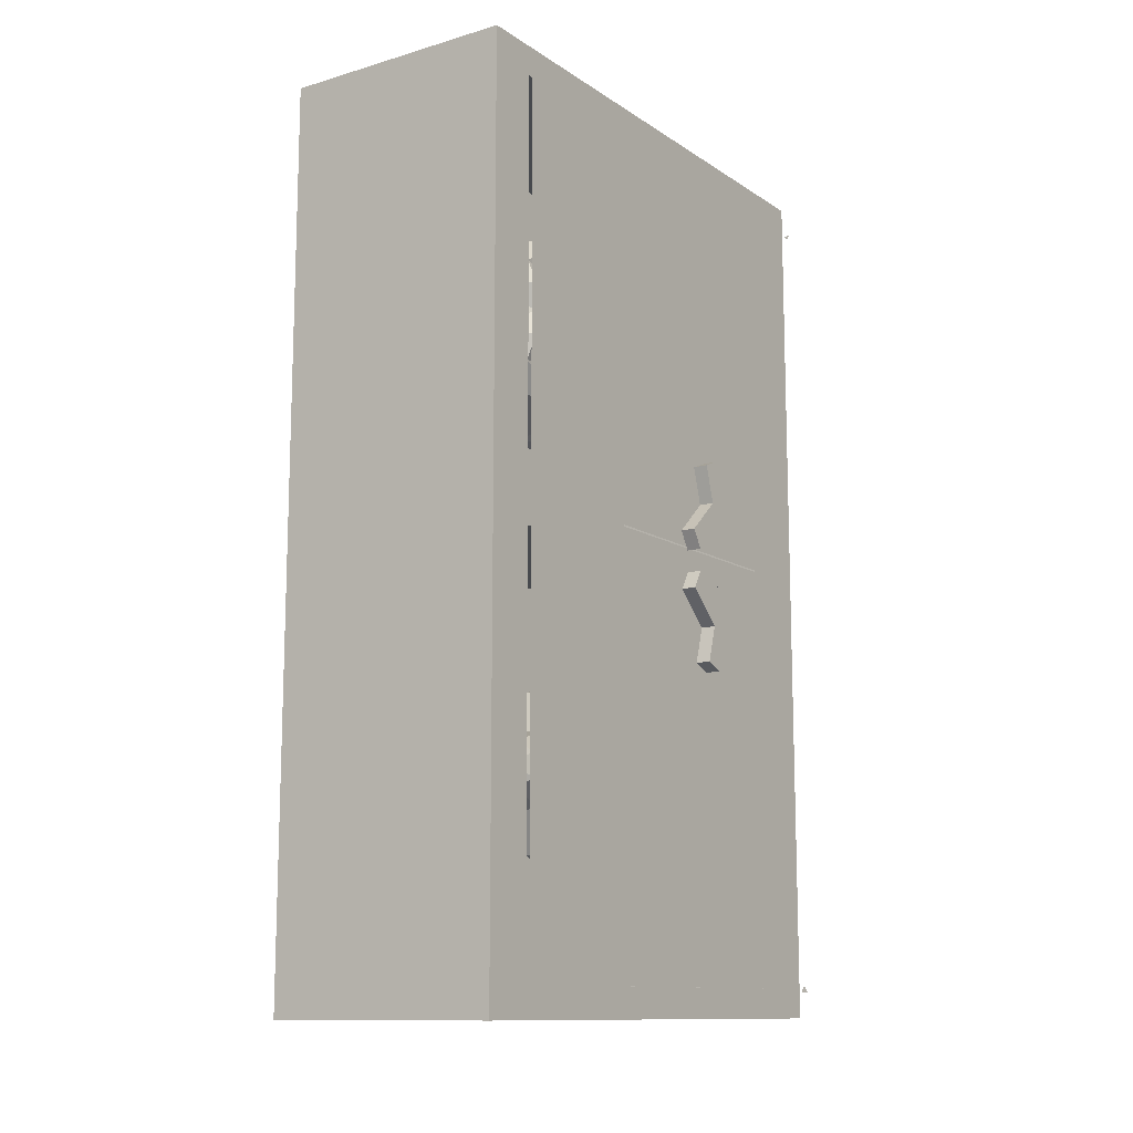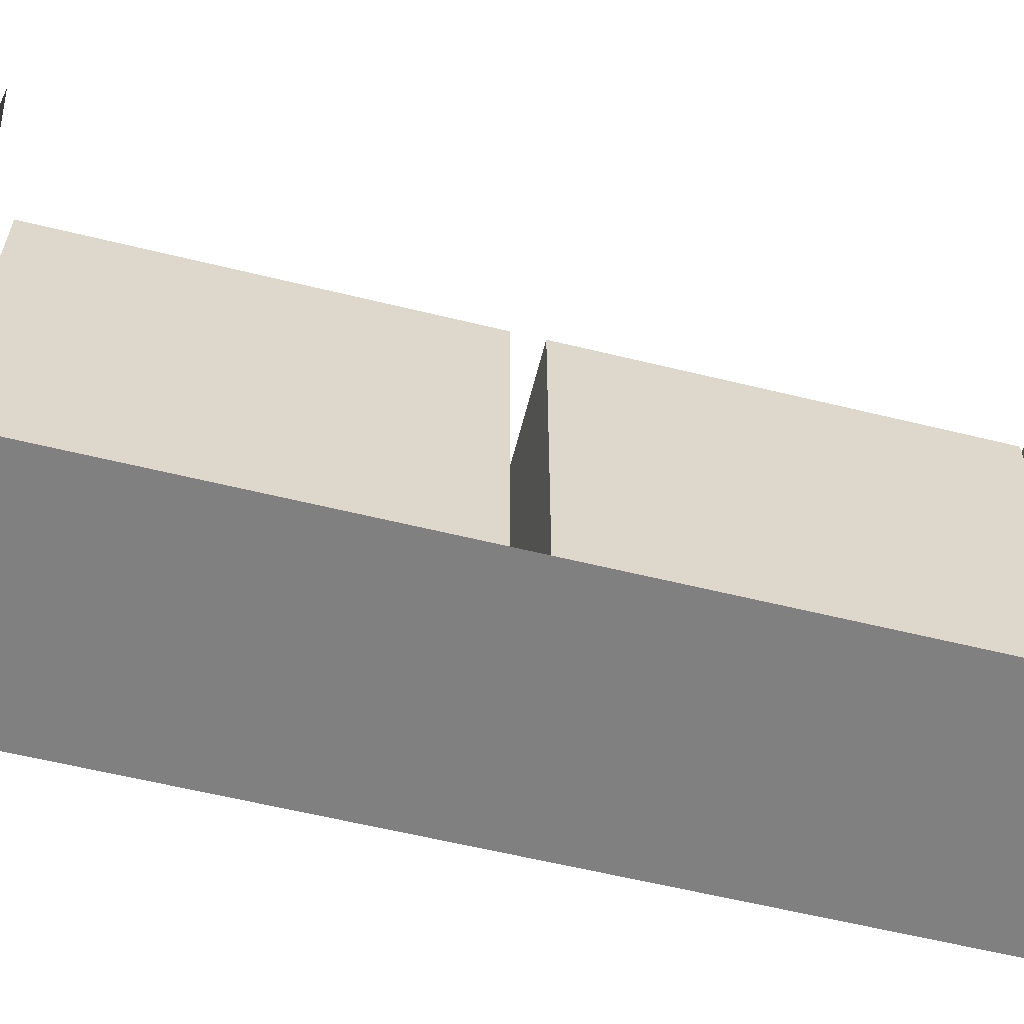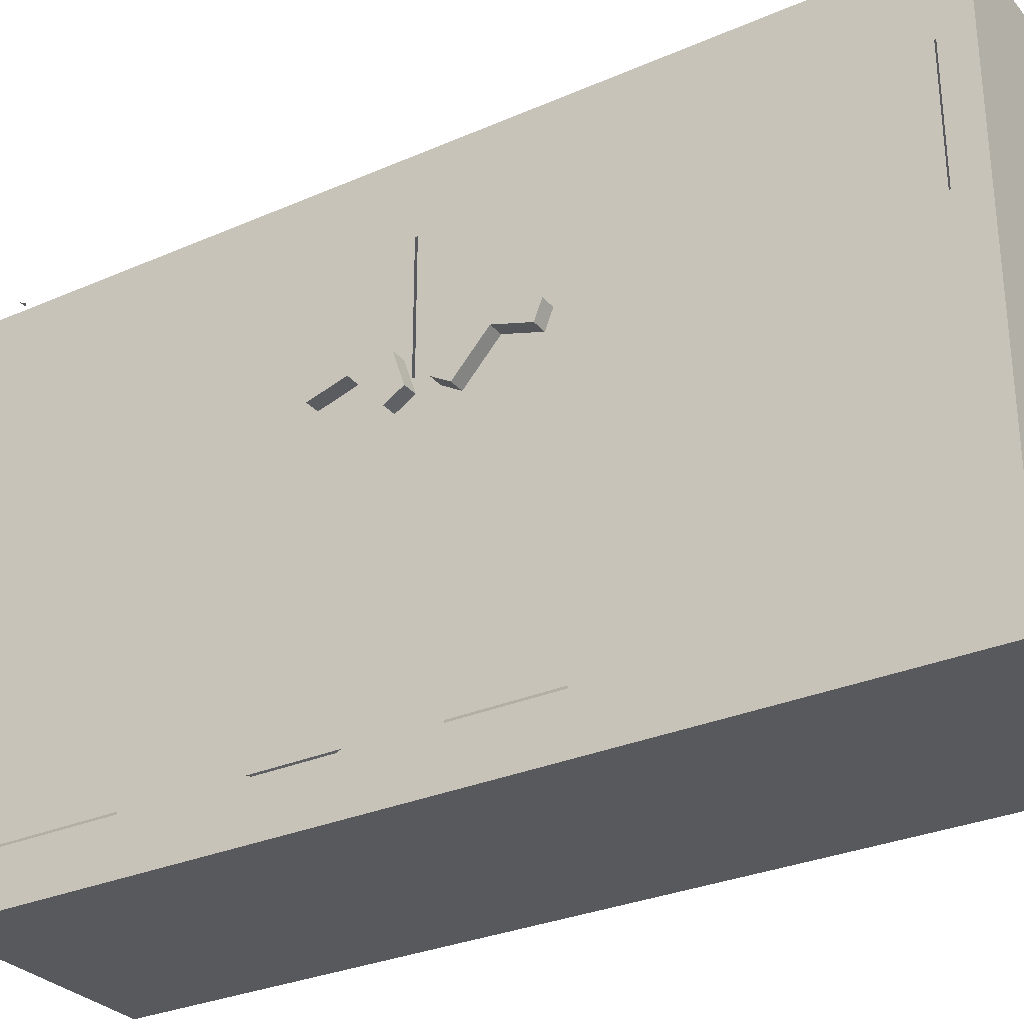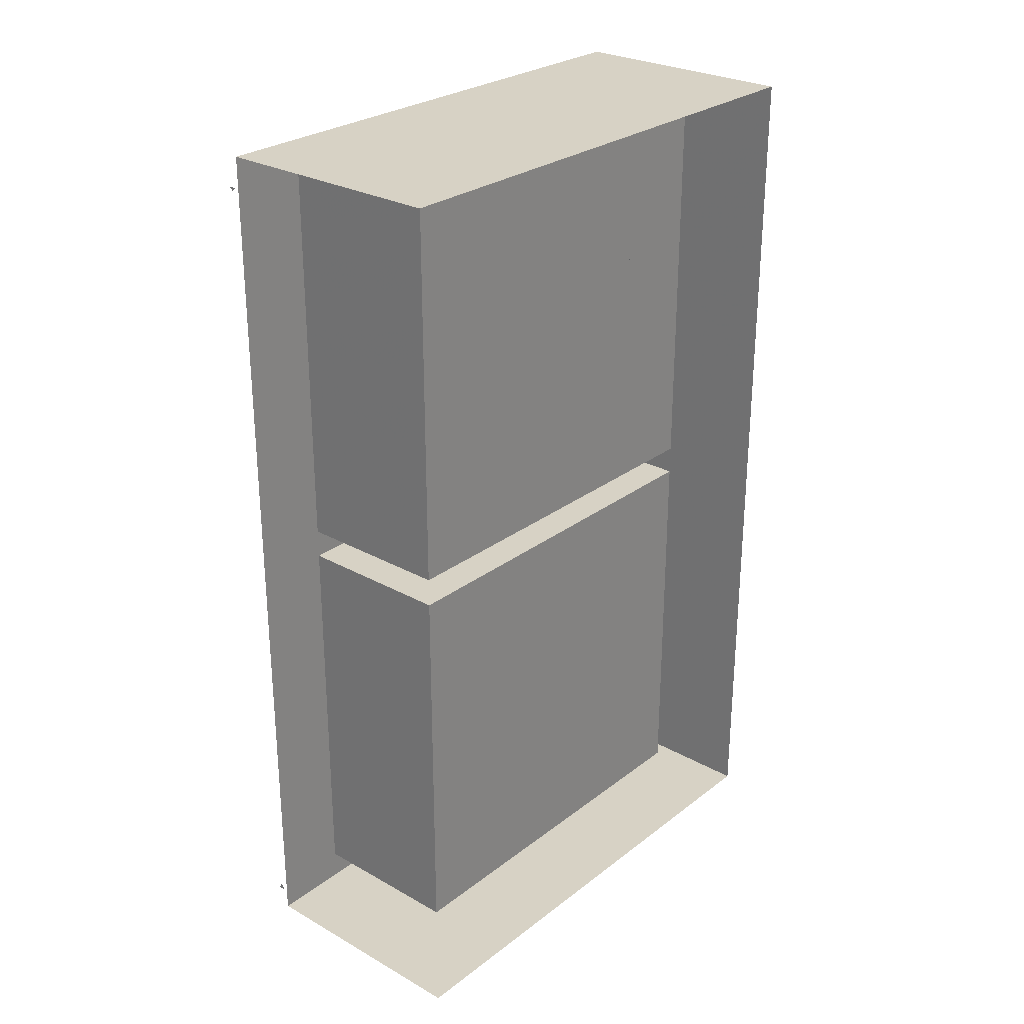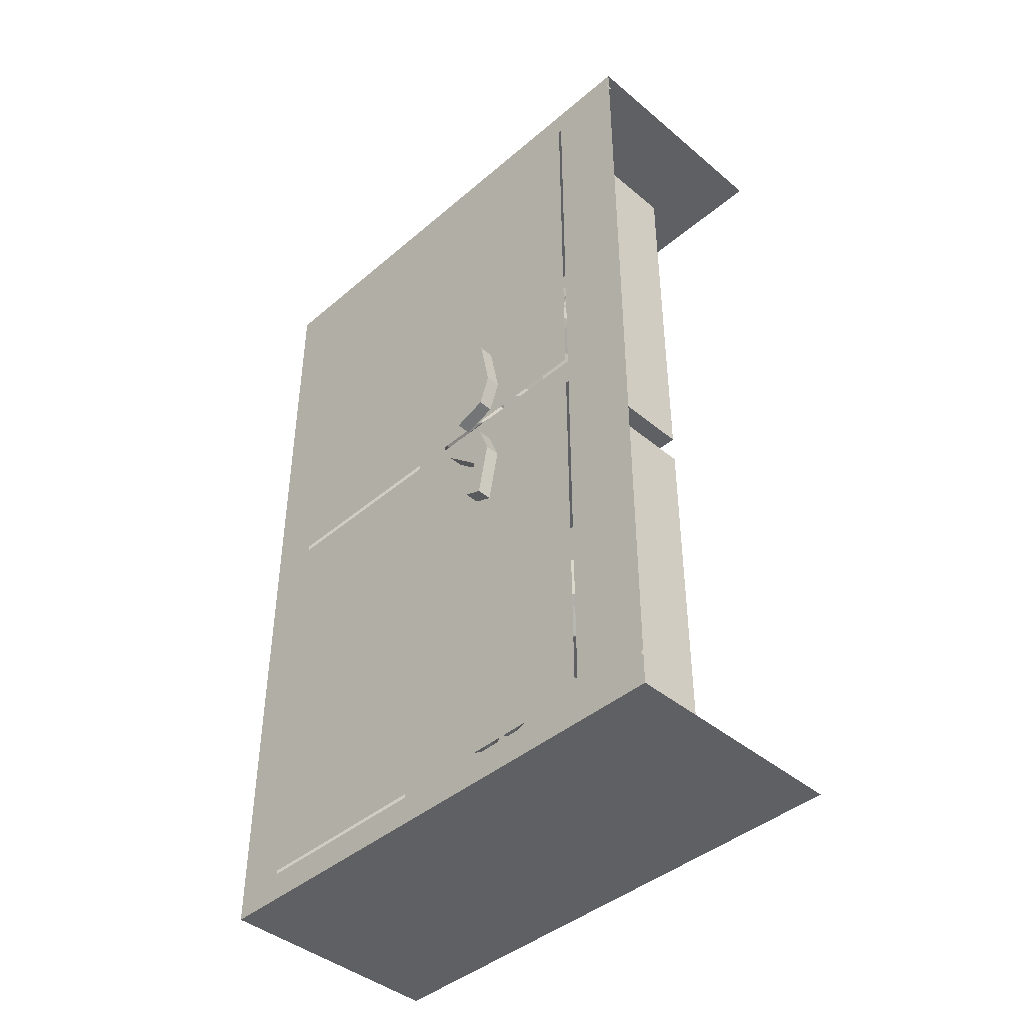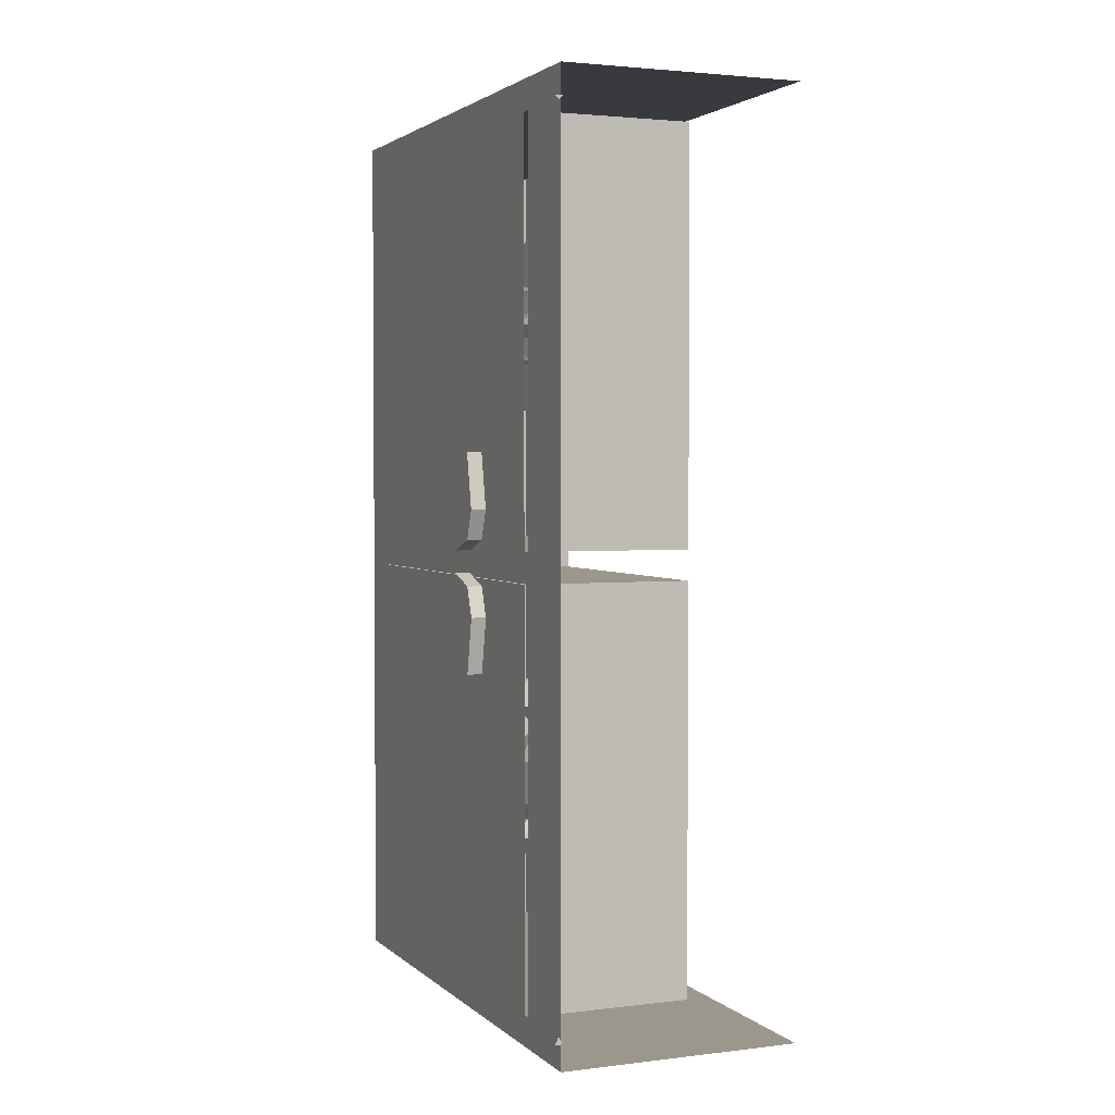
<metadata>
{"format":"obj","ext":"obj","renderer":"f3d","projection":"perspective","resolution":1024,"background":"white","views":[{"elev":-12.1,"azim":34.2,"up":"+Z"},{"elev":-60.1,"azim":-104.1,"up":"+Y"},{"elev":-29.8,"azim":122.6,"up":"+Y"},{"elev":27.3,"azim":-139.2,"up":"+Z"},{"elev":-42.7,"azim":135.3,"up":"+Z"},{"elev":2.6,"azim":157.4,"up":"+Z"}]}
</metadata>
<code>
o object/golem_displaycase
v 1 -191 108
v 1 -93 108
v 1 -93 8
v 1 -191 8
v 1 -198 112
v 1 -86 112
v 1 -198 4
v 1 -86 4
v 1 -125 3
v 1 -128 8
v 1 -118 17
v 1 -113 14
v 1 -116 6
v 5 -116 6
v 5 -125 3
v 5 -128 8
v 5 -118 17
v 1 -121 27
v 1 -116 29
v 5 -116 29
v 5 -113 14
v 5 -121 27
v 1 -191 -8
v 1 -93 -8
v 1 -93 -108
v 1 -191 -108
v 1 -198 -4
v 1 -86 -4
v 1 -198 -112
v 1 -86 -112
v 1 -116 -6
v 1 -113 -14
v 1 -118 -17
v 1 -128 -8
v 1 -125 -3
v 5 -125 -3
v 5 -116 -6
v 5 -113 -14
v 1 -116 -29
v 1 -121 -27
v 5 -121 -27
v 5 -118 -17
v 5 -128 -8
v 5 -116 -29
v 2 -64 -113
v 0 -64 -113
v 1 -64 -111
v 2 -64 112
v 1 -64 111
v 0 -64 112
v -64 -212 -16
v -8 -212 -16
v -8 -212 16
v -64 -212 16
v -8 -212 120
v -64 -212 120
v -8 -65 120
v -64 -65 120
v 0 -212 -16
v 0 -212 16
v 0 -212 120
v 0 -65 120
v -64 -212 -120
v -8 -212 -120
v 0 -212 -120
v -44 -198 -4
v -44 -198 -112
v -44 -86 -112
v -44 -86 -4
v 0 -198 -4
v 0 -86 -4
v 0 -86 4
v 0 -198 4
v 0 -198 -112
v 0 -65 -120
v 0 -86 -112
v 0 -86 112
v -44 -86 112
v -44 -86 4
v -44 -198 4
v -44 -198 112
v 0 -198 112
v -8 -65 -120
v -64 -65 -120
v -17 -120 67
v -24 -138 67
v -24 -138 61
v -17 -120 61
v -24 -118 59
v -24 -118 69
v -24 -136 74
v -24 -143 74
v -24 -142 68
v -21 -164 64
v -22 -136 64
v -24 -142 60
v -24 -136 54
v -30 -125 40
v -33 -109 43
v -26 -105 56
v -24 -110 61
v -24 -110 67
v -26 -105 72
v -33 -109 85
v -30 -125 88
v -25 -137 81
v -25 -142 79
v -24 -146 88
v -23 -166 78
v -20 -166 71
v -25 -105 64
v -30 -86 57
v -30 -86 71
v -44 -86 76
v -44 -115 92
v -44 -142 92
v -27 -139 85
v -27 -164 85
v -36 -176 71
v -36 -176 64
v -36 -176 57
v -20 -166 57
v -24 -143 54
v -23 -166 50
v -24 -146 40
v -25 -142 49
v -25 -137 47
v -27 -139 43
v -44 -142 36
v -44 -115 36
v -44 -86 52
v -27 -164 43
v -36 -168 40
v -44 -178 64
v -44 -168 43
v -36 -168 88
v -44 -168 85
v -40 -150 -66
v -29 -142 -73
v -31 -147 -82
v -29 -157 -79
v -31 -163 -68
v -37 -167 -61
v -34 -173 -61
v -29 -173 -64
v -26 -175 -58
v -34 -173 -55
v -29 -173 -52
v -31 -163 -48
v -37 -167 -55
v -40 -150 -50
v -29 -157 -37
v -31 -147 -34
v -29 -142 -43
v -31 -130 -46
v -38 -130 -53
v -32 -124 -43
v -42 -119 -53
v -40 -105 -51
v -27 -106 -45
v -26 -95 -48
v -34 -95 -53
v -39 -86 -50
v -34 -95 -63
v -39 -86 -66
v -26 -95 -68
v -40 -105 -65
v -27 -106 -71
v -32 -124 -73
v -42 -119 -63
v -38 -130 -63
v -31 -130 -70
v -20 -130 -70
v -20 -142 -73
v -14 -130 -65
v -8 -152 -68
v -16 -150 -73
v -22 -142 -81
v -15 -136 -76
v -21 -136 -71
v -25 -127 -73
v -20 -126 -76
v -31 -126 -76
v -29 -136 -71
v -34 -138 -76
v -31 -141 -73
v -26 -142 -81
v -20 -147 -82
v -21 -157 -79
v -20 -163 -68
v -21 -173 -64
v -15 -173 -61
v -15 -173 -55
v -21 -173 -52
v -20 -163 -48
v -21 -157 -37
v -20 -147 -34
v -22 -142 -35
v -26 -142 -35
v -31 -141 -43
v -34 -138 -40
v -29 -136 -45
v -31 -126 -40
v -25 -127 -43
v -20 -126 -40
v -15 -136 -40
v -21 -136 -45
v -20 -142 -43
v -16 -150 -43
v -8 -152 -48
v -14 -130 -51
v -20 -130 -46
v -18 -124 -43
v -21 -106 -45
v -12 -105 -51
v -17 -95 -53
v -12 -86 -50
v -26 -86 -43
v -23 -126 -81
v -21 -138 -83
v -29 -138 -83
v -26 -126 -81
v -16 -158 -73
v -14 -163 -61
v -18 -124 -73
v -10 -117 -63
v -14 -163 -55
v -21 -106 -71
v -12 -105 -65
v -10 -117 -53
v -17 -95 -63
v -12 -86 -66
v -26 -86 -73
v -21 -138 -33
v -23 -126 -35
v -29 -138 -33
v -26 -126 -35
v -16 -158 -43
f 1 2 3
f 1 3 4
f 1 4 5
f 1 5 6
f 1 6 2
f 1 2 5
f 1 5 7
f 1 7 4
f 1 4 2
f 2 4 3
f 2 3 8
f 2 8 6
f 2 6 3
f 3 6 8
f 3 8 4
f 3 4 7
f 3 7 8
f 8 7 4
f 4 7 5
f 2 6 5
f 9 10 11
f 9 11 12
f 9 12 13
f 9 13 14
f 9 14 15
f 9 15 10
f 10 15 16
f 10 16 11
f 11 16 17
f 11 17 18
f 11 18 19
f 11 19 12
f 12 19 20
f 12 20 21
f 12 21 13
f 13 21 14
f 14 21 17
f 14 17 16
f 14 16 15
f 21 20 22
f 21 22 17
f 17 22 18
f 18 22 19
f 19 22 20
f 23 24 25
f 23 25 26
f 23 26 27
f 23 27 28
f 23 28 24
f 23 24 27
f 23 27 29
f 23 29 26
f 23 26 24
f 24 26 25
f 24 25 30
f 24 30 28
f 24 28 25
f 25 28 30
f 25 30 26
f 25 26 29
f 25 29 30
f 30 29 26
f 26 29 27
f 31 32 33
f 31 33 34
f 31 34 35
f 31 35 36
f 31 36 37
f 31 37 32
f 32 37 38
f 32 38 39
f 32 39 40
f 32 40 33
f 33 40 41
f 33 41 42
f 33 42 34
f 34 42 43
f 34 43 35
f 35 43 36
f 36 43 42
f 36 42 38
f 36 38 37
f 42 41 44
f 42 44 38
f 38 44 39
f 39 44 40
f 40 44 41
f 24 28 27
f 45 46 47
f 48 49 50
f 51 52 53
f 51 53 54
f 54 53 55
f 54 55 56
f 56 55 57
f 56 57 58
f 52 59 60
f 52 60 53
f 53 60 61
f 53 61 55
f 55 61 62
f 55 62 57
f 63 64 52
f 63 52 51
f 64 65 59
f 64 59 52
f 66 67 68
f 66 68 69
f 66 69 70
f 70 69 71
f 70 71 72
f 70 72 73
f 70 73 59
f 70 59 65
f 70 65 74
f 74 65 75
f 74 75 76
f 74 76 68
f 74 68 67
f 69 68 76
f 69 76 71
f 71 76 75
f 71 75 62
f 71 62 72
f 72 62 77
f 72 77 78
f 72 78 79
f 72 79 73
f 73 79 80
f 80 79 81
f 81 79 78
f 81 78 82
f 82 78 77
f 82 77 62
f 82 62 61
f 82 61 60
f 82 60 73
f 73 60 59
f 65 64 83
f 65 83 75
f 84 83 64
f 84 64 63
f 85 86 87
f 85 87 88
f 85 88 89
f 85 89 90
f 85 90 91
f 85 91 86
f 86 91 92
f 86 92 93
f 86 93 94
f 86 94 95
f 95 94 87
f 87 94 96
f 87 96 87
f 87 87 97
f 87 97 88
f 88 97 89
f 89 97 98
f 89 98 99
f 89 99 100
f 89 100 101
f 89 101 90
f 90 101 102
f 90 102 103
f 90 103 104
f 90 104 105
f 90 105 91
f 91 105 106
f 91 106 107
f 91 107 92
f 92 107 108
f 92 108 109
f 92 109 110
f 92 110 94
f 92 94 93
f 111 103 102
f 111 102 100
f 111 100 112
f 111 112 113
f 111 113 103
f 103 113 104
f 104 113 114
f 104 114 115
f 104 115 105
f 105 115 116
f 105 116 117
f 105 117 106
f 106 117 107
f 107 117 108
f 108 117 116
f 108 116 118
f 108 118 109
f 109 118 119
f 109 119 110
f 110 119 94
f 94 119 120
f 94 120 121
f 94 121 122
f 94 122 123
f 94 123 96
f 96 123 97
f 96 97 87
f 100 102 101
f 122 124 123
f 123 124 125
f 123 125 126
f 123 126 127
f 123 127 97
f 97 127 98
f 98 127 128
f 98 128 129
f 98 129 130
f 98 130 99
f 99 130 131
f 99 131 112
f 99 112 100
f 132 125 124
f 132 124 121
f 132 121 133
f 132 133 129
f 132 129 125
f 125 129 128
f 125 128 126
f 126 128 127
f 124 122 121
f 133 121 134
f 133 134 135
f 133 135 129
f 121 120 134
f 134 120 119
f 134 119 136
f 134 136 137
f 137 136 116
f 116 136 118
f 118 136 119
f 138 139 140
f 138 140 141
f 138 141 142
f 138 142 143
f 143 142 144
f 144 142 145
f 144 145 146
f 144 146 147
f 147 146 148
f 147 148 149
f 147 149 150
f 150 149 151
f 151 149 152
f 151 152 153
f 151 153 154
f 151 154 155
f 151 155 156
f 156 155 157
f 156 157 158
f 158 157 159
f 159 157 160
f 159 160 161
f 159 161 162
f 162 161 163
f 162 163 164
f 164 163 165
f 164 165 166
f 164 166 167
f 167 166 168
f 167 168 169
f 167 169 170
f 170 169 171
f 171 169 172
f 171 172 138
f 138 172 139
f 139 172 173
f 139 173 174
f 174 173 175
f 174 175 176
f 174 176 177
f 174 177 178
f 174 178 179
f 174 179 180
f 180 179 181
f 181 179 182
f 181 182 183
f 181 183 184
f 184 183 185
f 184 185 186
f 186 185 187
f 186 187 139
f 139 187 140
f 140 187 178
f 140 178 188
f 140 188 141
f 141 188 189
f 141 189 190
f 141 190 142
f 142 190 191
f 142 191 145
f 145 191 146
f 146 191 192
f 146 192 193
f 146 193 194
f 146 194 148
f 148 194 149
f 149 194 195
f 149 195 152
f 152 195 196
f 152 196 197
f 152 197 153
f 153 197 198
f 153 198 199
f 153 199 154
f 154 199 200
f 200 199 201
f 200 201 202
f 202 201 203
f 202 203 204
f 204 203 205
f 204 205 206
f 204 206 207
f 207 206 208
f 208 206 198
f 208 198 209
f 208 209 210
f 208 210 211
f 208 211 212
f 208 212 154
f 154 212 155
f 155 212 157
f 157 212 213
f 157 213 214
f 157 214 160
f 160 214 161
f 161 214 215
f 161 215 216
f 161 216 217
f 161 217 218
f 161 218 163
f 219 182 220
f 219 220 221
f 219 221 222
f 219 222 183
f 219 183 182
f 182 179 220
f 220 179 178
f 220 178 187
f 220 187 221
f 221 187 185
f 221 185 222
f 222 185 183
f 188 178 177
f 188 177 223
f 188 223 189
f 189 223 190
f 190 223 176
f 190 176 224
f 190 224 192
f 190 192 191
f 169 225 173
f 169 173 172
f 175 173 225
f 175 225 226
f 175 226 211
f 175 211 210
f 175 210 176
f 176 210 227
f 176 227 224
f 224 227 192
f 192 227 193
f 193 227 195
f 193 195 194
f 169 168 228
f 169 228 225
f 225 228 229
f 225 229 226
f 226 229 215
f 226 215 230
f 226 230 211
f 211 230 213
f 211 213 212
f 228 168 166
f 228 166 229
f 229 166 231
f 229 231 216
f 229 216 215
f 232 231 166
f 232 166 233
f 233 166 165
f 176 223 177
f 234 205 235
f 234 235 236
f 234 236 199
f 234 199 198
f 234 198 206
f 234 206 205
f 236 235 237
f 236 237 201
f 236 201 199
f 237 203 201
f 203 237 235
f 203 235 205
f 209 198 197
f 209 197 238
f 209 238 210
f 210 238 195
f 210 195 227
f 238 197 196
f 238 196 195
f 213 230 215
f 213 215 214
f 217 231 232
f 231 217 216

</code>
